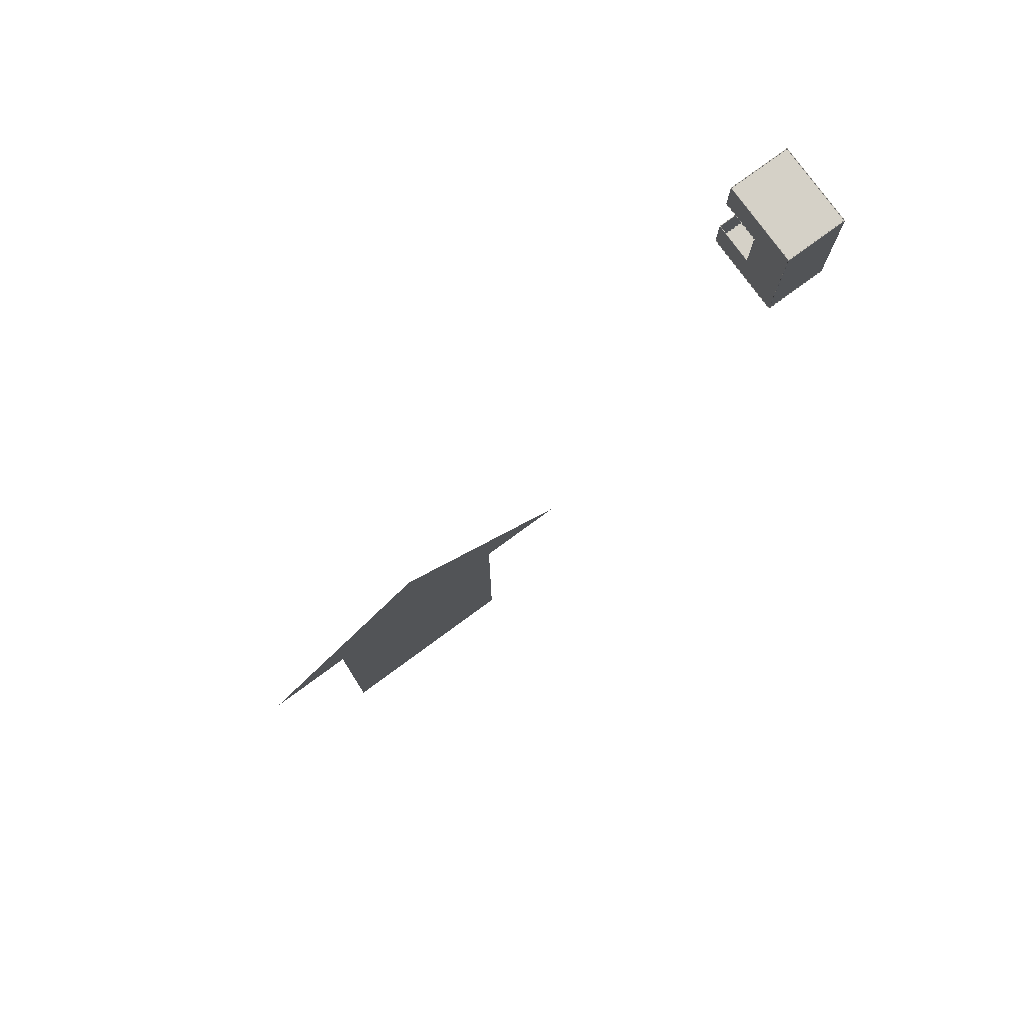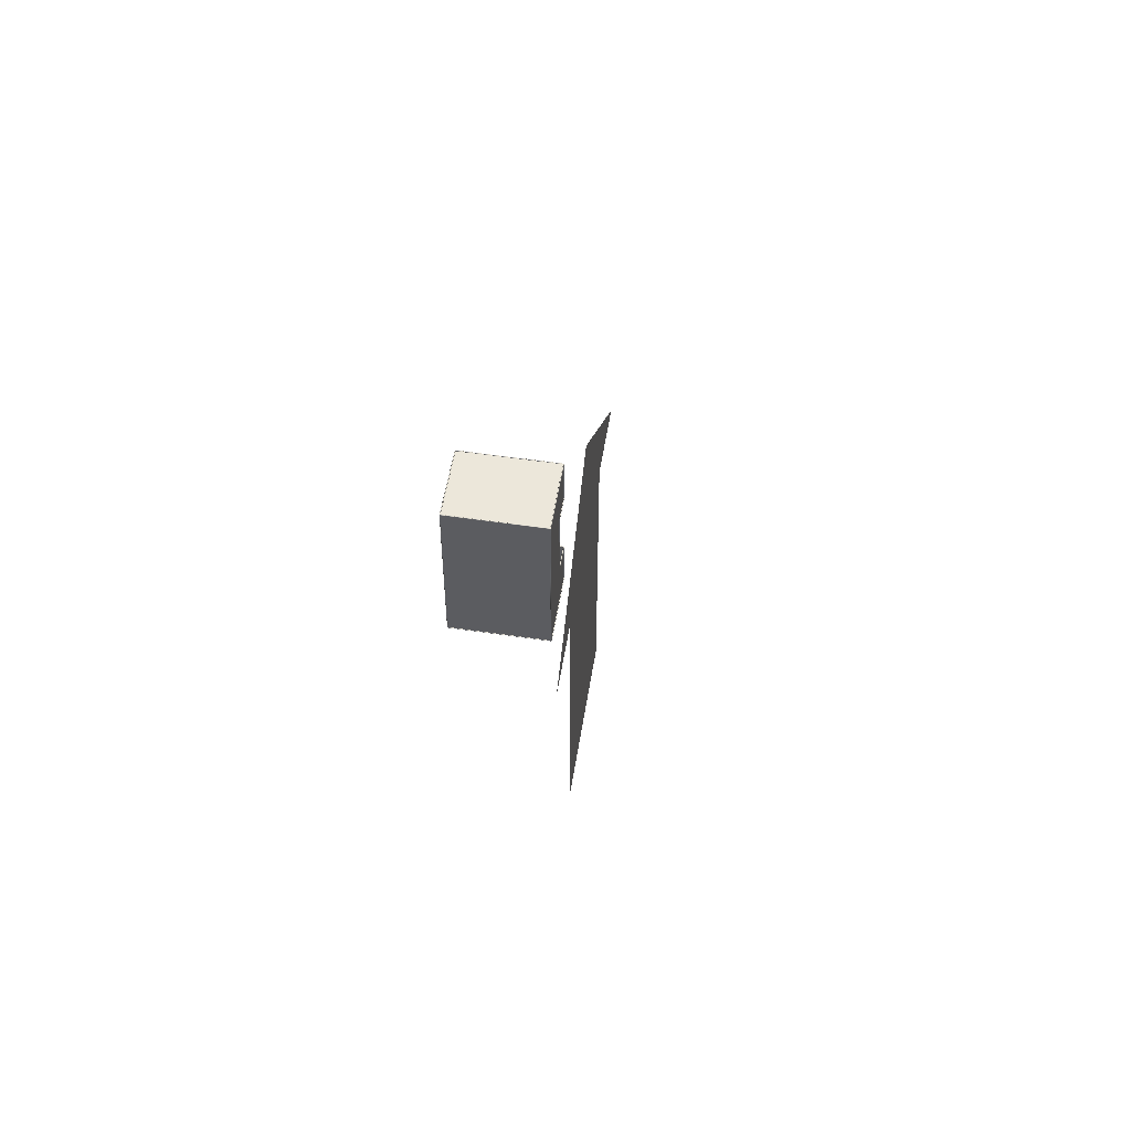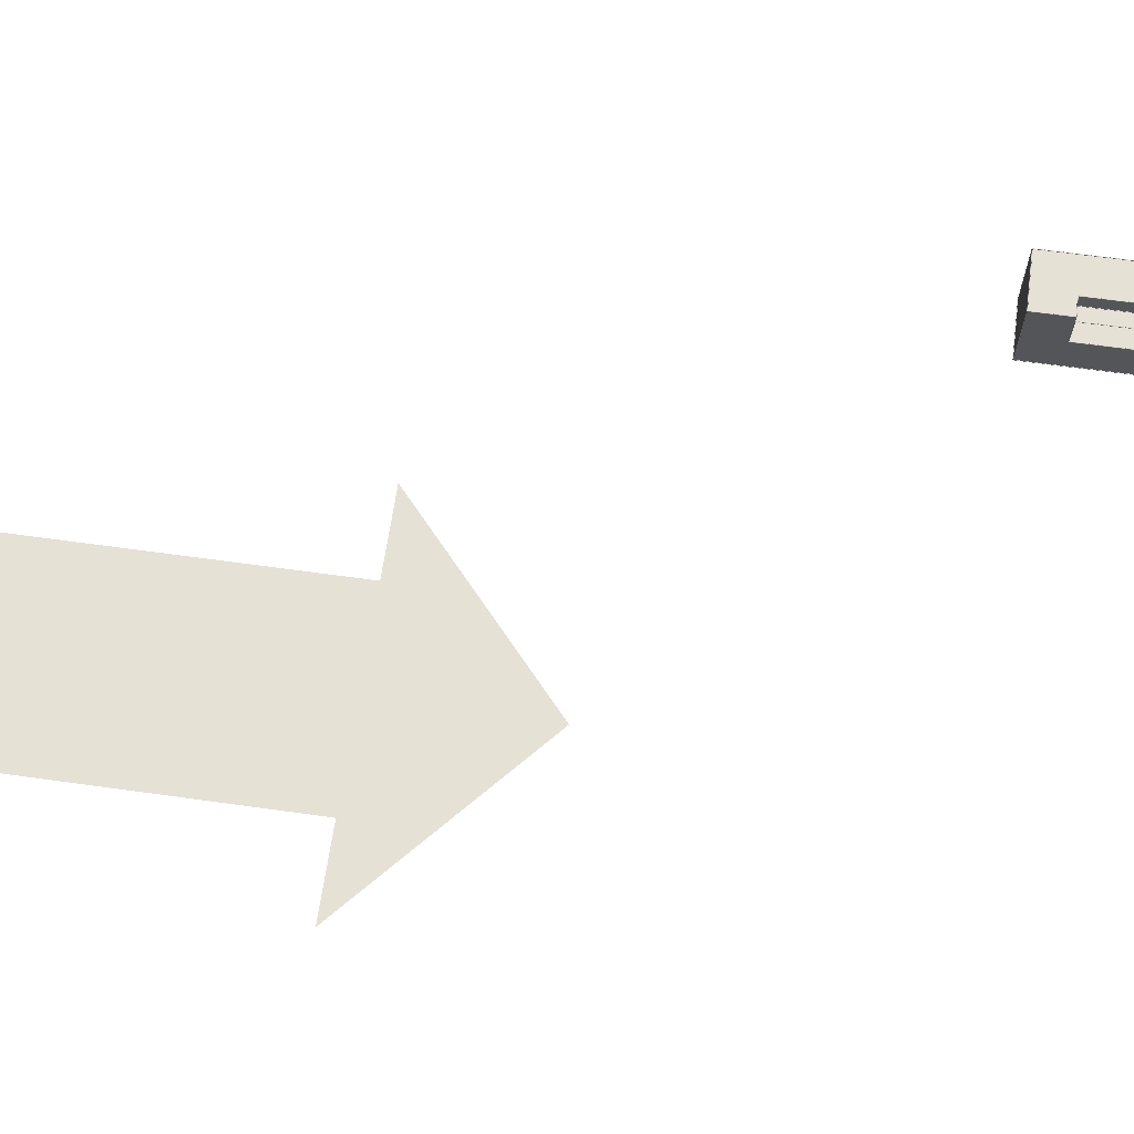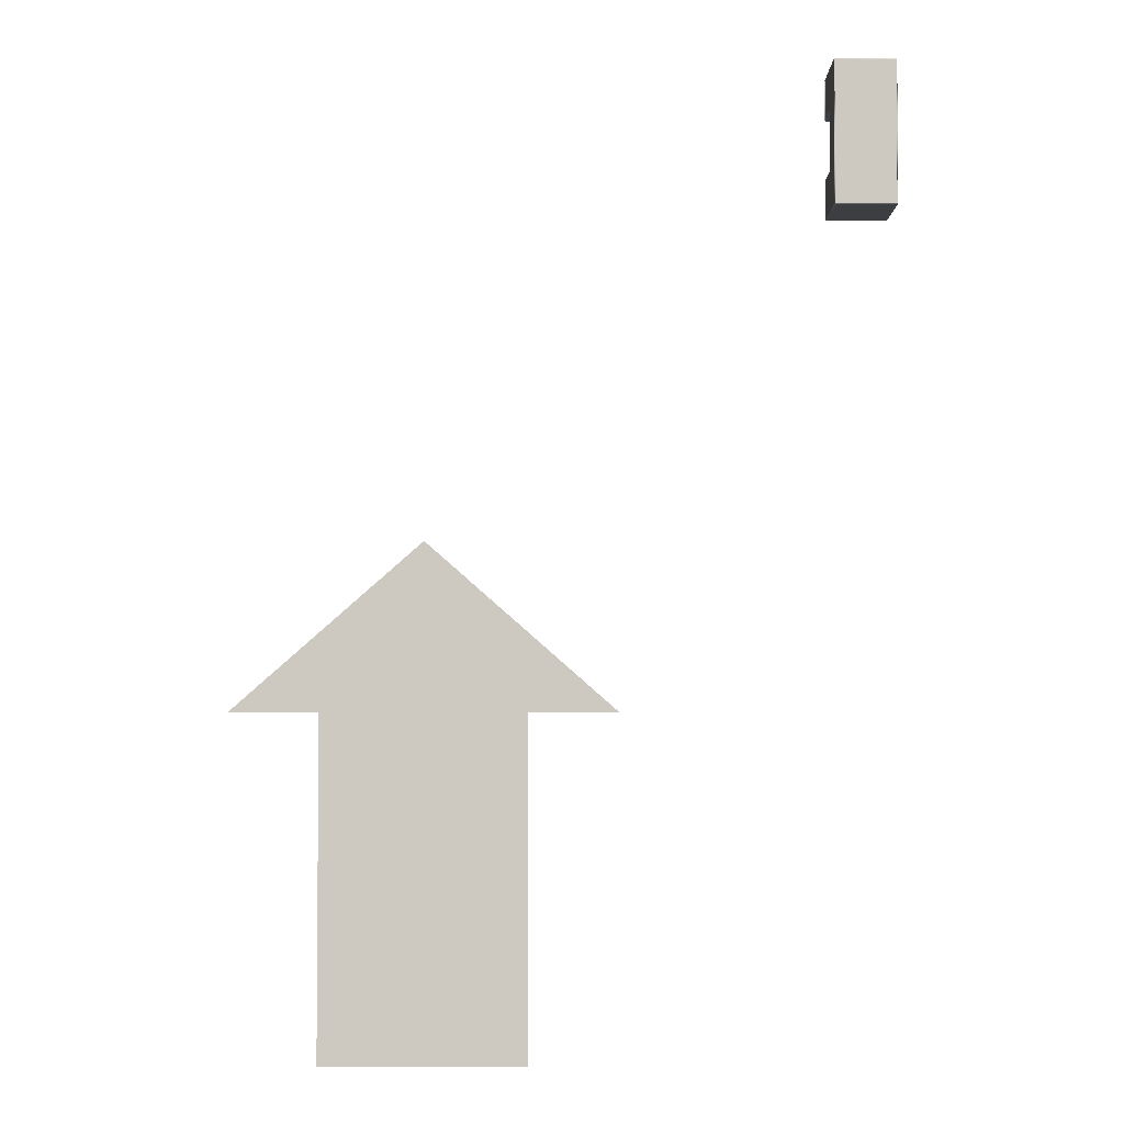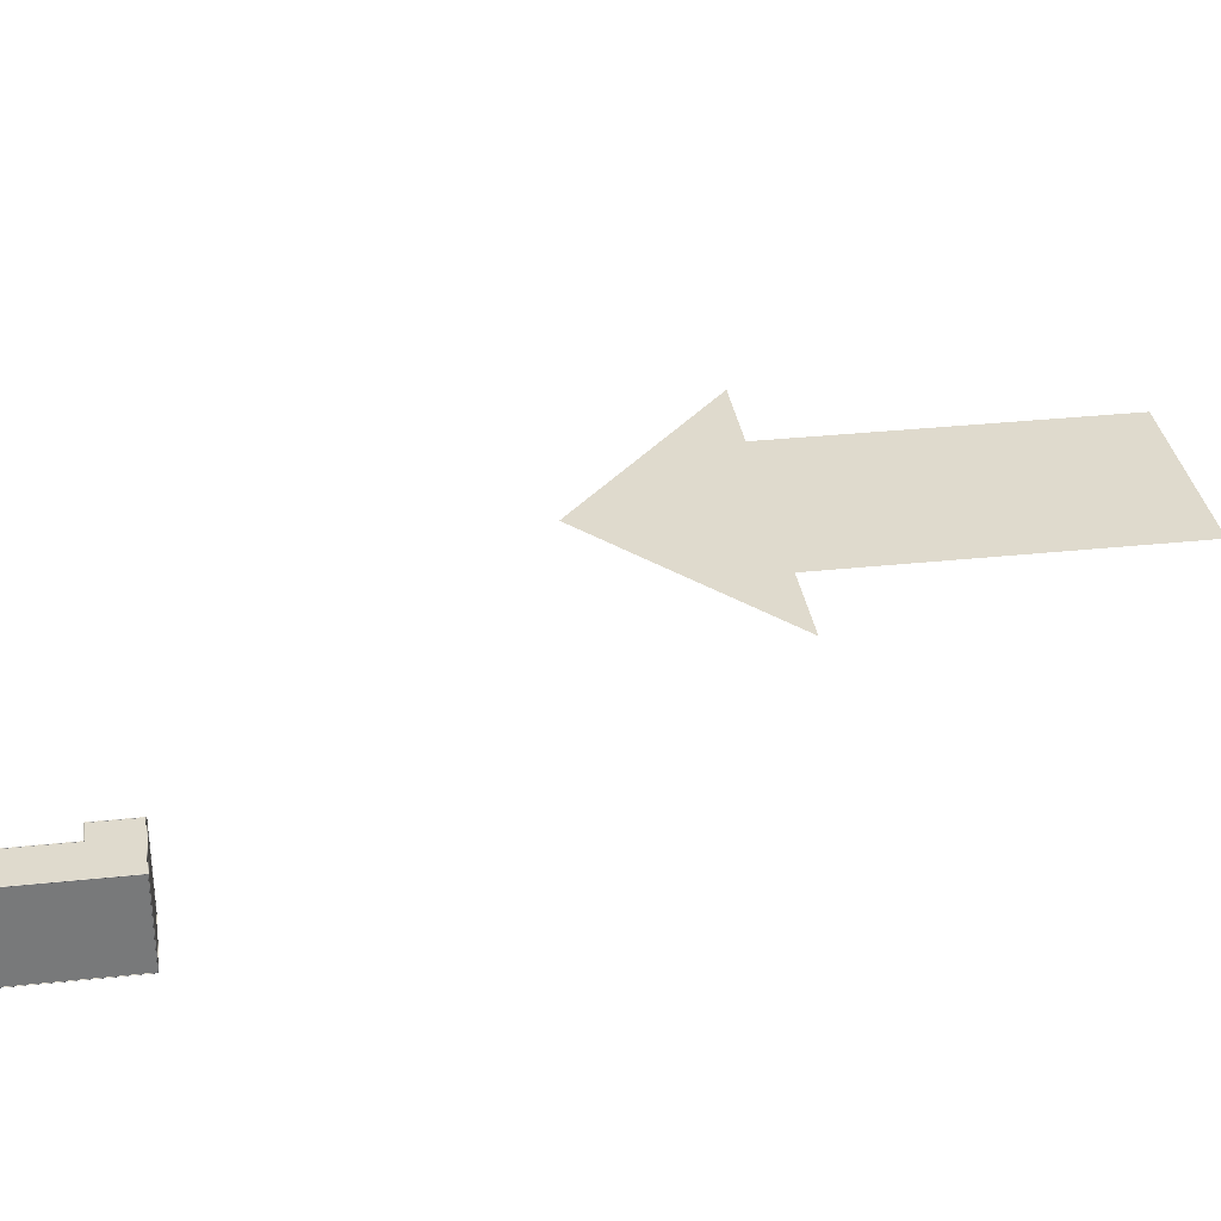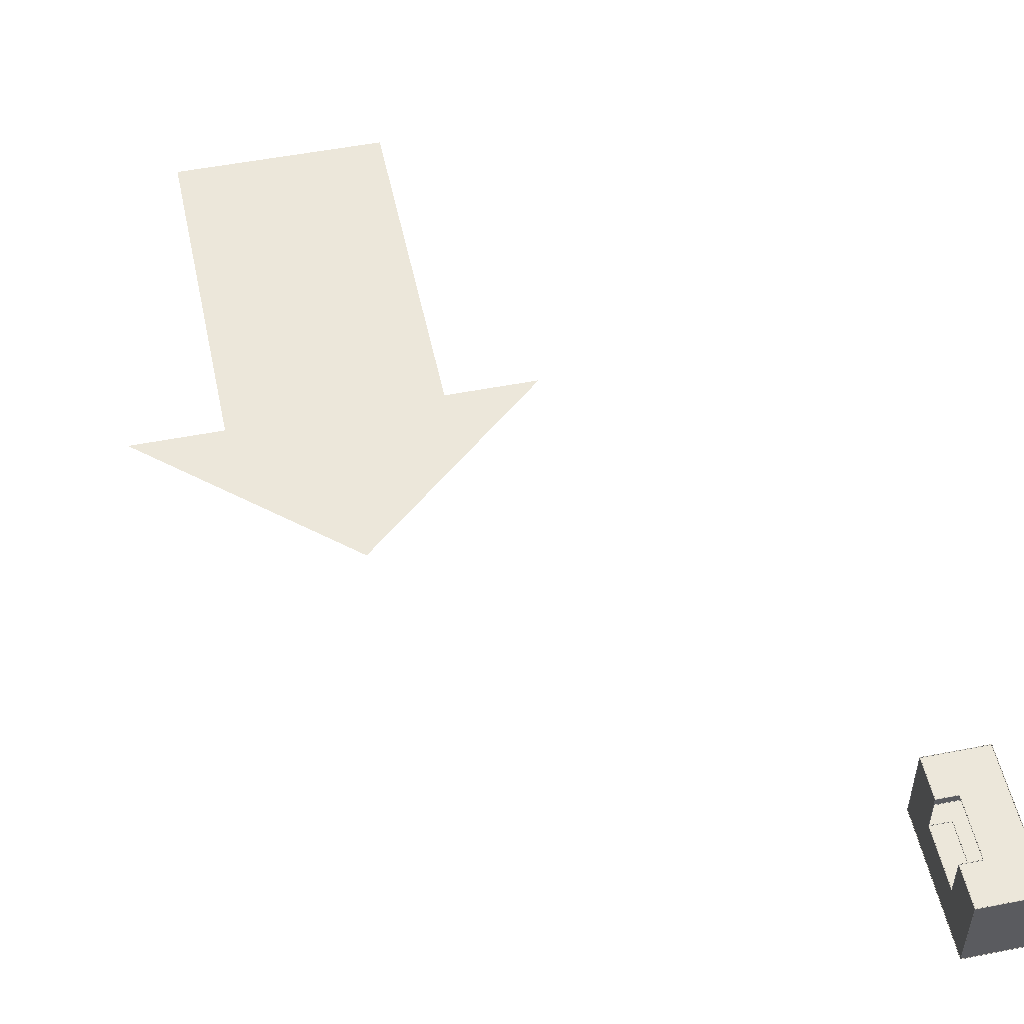
<metadata>
{"format":"obj","ext":"obj","renderer":"f3d","projection":"perspective","resolution":1024,"background":"white","views":[{"elev":78.8,"azim":143.8,"up":"+Y"},{"elev":53.5,"azim":-81.0,"up":"+Y"},{"elev":64.6,"azim":98.0,"up":"+Z"},{"elev":-3.4,"azim":-179.9,"up":"+Y"},{"elev":32.8,"azim":-98.4,"up":"+Z"},{"elev":52.1,"azim":168.1,"up":"+Z"}]}
</metadata>
<code>
o
g Group1
v 0.3549 -1.55 2.041
v 0.3549 -1.55 2.001
v 0.3749 -1.55 2.021
f 1 2 3
v 0.3349 -1.55 2.021
f 2 1 4
v 0.3549 1.45 2.001
v 0.3549 1.45 2.041
v 0.3749 1.45 2.021
f 5 6 7
v 0.3349 1.45 2.021
f 6 5 8
f 1 8 4
f 8 1 6
f 7 1 3
f 1 7 6
f 7 2 5
f 2 7 3
f 8 2 4
f 2 8 5
g Group10
v 1.355 3.47 -1.979
v 1.355 3.43 -1.979
v 1.335 3.45 -1.979
f 9 10 11
v 1.375 3.45 -1.979
f 10 9 12
v 1.355 3.43 0.02126
v 1.355 3.47 0.02126
v 1.335 3.45 0.02126
f 13 14 15
v 1.375 3.45 0.02126
f 14 13 16
f 9 16 12
f 16 9 14
f 15 9 11
f 9 15 14
f 15 10 13
f 10 15 11
f 16 10 12
f 10 16 13
g Group11
v 1.355 -1.55 0.04126
v 1.355 -1.55 0.001259
v 1.355 -1.53 0.02126
f 17 18 19
v 1.355 -1.57 0.02126
f 18 17 20
v 0.3549 -1.55 0.001259
v 0.3549 -1.55 0.04126
v 0.3549 -1.53 0.02126
f 21 22 23
v 0.3549 -1.57 0.02126
f 22 21 24
f 17 24 20
f 24 17 22
f 23 17 19
f 17 23 22
f 23 18 21
f 18 23 19
f 24 18 20
f 18 24 21
g Group12
v 1.355 -3.53 -1.979
v 1.355 -3.57 -1.979
v 1.335 -3.55 -1.979
f 25 26 27
v 1.375 -3.55 -1.979
f 26 25 28
v 1.355 -3.57 2.021
v 1.355 -3.53 2.021
v 1.335 -3.55 2.021
f 29 30 31
v 1.375 -3.55 2.021
f 30 29 32
f 25 32 28
f 32 25 30
f 31 25 27
f 25 31 30
f 31 26 29
f 26 31 27
f 32 26 28
f 26 32 29
g Group13
v 0.3549 3.45 2.041
v 0.3549 3.45 2.001
v 0.3549 3.47 2.021
f 33 34 35
v 0.3549 3.43 2.021
f 34 33 36
v -1.645 3.45 2.001
v -1.645 3.45 2.041
v -1.645 3.47 2.021
f 37 38 39
v -1.645 3.43 2.021
f 38 37 40
f 33 40 36
f 40 33 38
f 39 33 35
f 33 39 38
f 39 34 37
f 34 39 35
f 40 34 36
f 34 40 37
g Group14
v 1.355 1.45 2.041
v 1.355 1.45 2.001
v 1.375 1.45 2.021
f 41 42 43
v 1.335 1.45 2.021
f 42 41 44
v 1.355 3.45 2.001
v 1.355 3.45 2.041
v 1.375 3.45 2.021
f 45 46 47
v 1.335 3.45 2.021
f 46 45 48
f 41 48 44
f 48 41 46
f 47 41 43
f 41 47 46
f 47 42 45
f 42 47 43
f 48 42 44
f 42 48 45
g Group15
v -1.645 -3.55 2.041
v -1.645 -3.55 2.001
v -1.645 -3.57 2.021
f 49 50 51
v -1.645 -3.53 2.021
f 50 49 52
v 1.355 -3.55 2.001
v 1.355 -3.55 2.041
v 1.355 -3.57 2.021
f 53 54 55
v 1.355 -3.53 2.021
f 54 53 56
f 49 56 52
f 56 49 54
f 55 49 51
f 49 55 54
f 55 50 53
f 50 55 51
f 56 50 52
f 50 56 53
g Group16
v 0.3549 1.45 0.04126
v 0.3549 1.45 0.001259
v 0.3549 1.43 0.02126
f 57 58 59
v 0.3549 1.47 0.02126
f 58 57 60
v 1.355 1.45 0.001259
v 1.355 1.45 0.04126
v 1.355 1.43 0.02126
f 61 62 63
v 1.355 1.47 0.02126
f 62 61 64
f 57 64 60
f 64 57 62
f 63 57 59
f 57 63 62
f 63 58 61
f 58 63 59
f 64 58 60
f 58 64 61
g Group17
v -1.645 -3.53 -1.979
v -1.645 -3.57 -1.979
v -1.665 -3.55 -1.979
f 65 66 67
v -1.625 -3.55 -1.979
f 66 65 68
v -1.645 -3.57 2.021
v -1.645 -3.53 2.021
v -1.665 -3.55 2.021
f 69 70 71
v -1.625 -3.55 2.021
f 70 69 72
f 65 72 68
f 72 65 70
f 71 65 67
f 65 71 70
f 71 66 69
f 66 71 67
f 72 66 68
f 66 72 69
g Group18
v 1.355 -1.55 0.04126
v 1.355 -1.55 0.001259
v 1.375 -1.55 0.02126
f 73 74 75
v 1.335 -1.55 0.02126
f 74 73 76
v 1.355 1.45 0.001259
v 1.355 1.45 0.04126
v 1.375 1.45 0.02126
f 77 78 79
v 1.335 1.45 0.02126
f 78 77 80
f 73 80 76
f 80 73 78
f 79 73 75
f 73 79 78
f 79 74 77
f 74 79 75
f 80 74 76
f 74 80 77
g Group19
v 1.355 1.47 2.021
v 1.355 1.43 2.021
v 1.375 1.45 2.021
f 81 82 83
v 1.335 1.45 2.021
f 82 81 84
v 1.355 1.43 0.02126
v 1.355 1.47 0.02126
v 1.375 1.45 0.02126
f 85 86 87
v 1.335 1.45 0.02126
f 86 85 88
f 81 88 84
f 88 81 86
f 87 81 83
f 81 87 86
f 87 82 85
f 82 87 83
f 88 82 84
f 82 88 85
g Group2
v 0.3549 1.47 2.021
v 0.3549 1.43 2.021
v 0.3749 1.45 2.021
f 89 90 91
v 0.3349 1.45 2.021
f 90 89 92
v 0.3549 1.43 0.02126
v 0.3549 1.47 0.02126
v 0.3749 1.45 0.02126
f 93 94 95
v 0.3349 1.45 0.02126
f 94 93 96
f 89 96 92
f 96 89 94
f 95 89 91
f 89 95 94
f 95 90 93
f 90 95 91
f 96 90 92
f 90 96 93
g Group20
v 1.355 -3.55 2.041
v 1.355 -3.55 2.001
v 1.375 -3.55 2.021
f 97 98 99
v 1.335 -3.55 2.021
f 98 97 100
v 1.355 -1.55 2.001
v 1.355 -1.55 2.041
v 1.375 -1.55 2.021
f 101 102 103
v 1.335 -1.55 2.021
f 102 101 104
f 97 104 100
f 104 97 102
f 103 97 99
f 97 103 102
f 103 98 101
f 98 103 99
f 104 98 100
f 98 104 101
g Group21
v -1.645 -3.55 -1.959
v -1.645 -3.55 -1.999
v -1.645 -3.57 -1.979
f 105 106 107
v -1.645 -3.53 -1.979
f 106 105 108
v 1.355 -3.55 -1.999
v 1.355 -3.55 -1.959
v 1.355 -3.57 -1.979
f 109 110 111
v 1.355 -3.53 -1.979
f 110 109 112
f 105 112 108
f 112 105 110
f 111 105 107
f 105 111 110
f 111 106 109
f 106 111 107
f 112 106 108
f 106 112 109
g Group22
v 1.355 1.45 -1.959
v 1.355 1.45 -1.999
v 1.375 1.45 -1.979
f 113 114 115
v 1.335 1.45 -1.979
f 114 113 116
v 1.355 3.45 -1.999
v 1.355 3.45 -1.959
v 1.375 3.45 -1.979
f 117 118 119
v 1.335 3.45 -1.979
f 118 117 120
f 113 120 116
f 120 113 118
f 119 113 115
f 113 119 118
f 119 114 117
f 114 119 115
f 120 114 116
f 114 120 117
g Group23
v 1.355 -3.55 -1.959
v 1.355 -3.55 -1.999
v 1.375 -3.55 -1.979
f 121 122 123
v 1.335 -3.55 -1.979
f 122 121 124
v 1.355 -1.55 -1.999
v 1.355 -1.55 -1.959
v 1.375 -1.55 -1.979
f 125 126 127
v 1.335 -1.55 -1.979
f 126 125 128
f 121 128 124
f 128 121 126
f 127 121 123
f 121 127 126
f 127 122 125
f 122 127 123
f 128 122 124
f 122 128 125
g Group24
v 1.355 3.45 -1.959
v 1.355 3.45 -1.999
v 1.355 3.47 -1.979
f 129 130 131
v 1.355 3.43 -1.979
f 130 129 132
v -1.645 3.45 -1.999
v -1.645 3.45 -1.959
v -1.645 3.47 -1.979
f 133 134 135
v -1.645 3.43 -1.979
f 134 133 136
f 129 136 132
f 136 129 134
f 135 129 131
f 129 135 134
f 135 130 133
f 130 135 131
f 136 130 132
f 130 136 133
g Group25
v -1.645 3.45 -1.959
v -1.645 3.45 -1.999
v -1.665 3.45 -1.979
f 137 138 139
v -1.625 3.45 -1.979
f 138 137 140
v -1.645 -3.55 -1.999
v -1.645 -3.55 -1.959
v -1.665 -3.55 -1.979
f 141 142 143
v -1.625 -3.55 -1.979
f 142 141 144
f 137 144 140
f 144 137 142
f 143 137 139
f 137 143 142
f 143 138 141
f 138 143 139
f 144 138 140
f 138 144 141
g Group26
v 1.355 -1.55 -1.959
v 1.355 -1.55 -1.999
v 1.375 -1.55 -1.979
f 145 146 147
v 1.335 -1.55 -1.979
f 146 145 148
v 1.355 1.45 -1.999
v 1.355 1.45 -1.959
v 1.375 1.45 -1.979
f 149 150 151
v 1.335 1.45 -1.979
f 150 149 152
f 145 152 148
f 152 145 150
f 151 145 147
f 145 151 150
f 151 146 149
f 146 151 147
f 152 146 148
f 146 152 149
g Group27
v 1.355 3.45 -1.979
v -1.645 -3.55 -1.979
v -1.645 3.45 -1.979
f 153 154 155
v 1.355 -3.55 -1.979
f 154 153 156
v 1.355 1.45 -1.979
f 156 153 157
v 1.355 -1.55 -1.979
f 156 157 158
v -1.645 -3.55 2.021
v 0.3549 -1.55 2.021
v -1.645 3.45 2.021
f 159 160 161
v 1.355 -3.55 2.021
f 160 159 162
v 1.355 -1.55 2.021
f 160 162 163
v 0.3549 3.45 2.021
f 160 164 161
v 0.3549 1.45 2.021
f 164 160 165
v 1.355 1.45 2.021
f 164 165 166
v 1.355 3.45 2.021
f 164 166 167
f 161 153 155
v 1.355 3.45 0.02126
f 153 161 168
f 168 161 167
f 167 161 164
v 1.355 -1.55 0.02126
f 157 169 158
v 1.355 1.45 0.02126
f 169 157 170
f 170 157 153
f 170 153 166
f 166 153 167
f 167 153 168
f 158 162 156
f 162 158 163
f 163 158 169
f 162 154 156
f 154 162 159
f 161 154 159
f 154 161 155
v 0.3549 1.45 0.02126
v 0.3549 -1.55 0.02126
f 169 171 172
f 171 169 170
f 166 171 170
f 171 166 165
v 1.355 -1.55 2.041
v 1.355 -1.55 2.001
v 1.355 -1.53 2.021
f 173 174 175
v 1.355 -1.57 2.021
f 174 173 176
v 0.3549 -1.55 2.001
v 0.3549 -1.55 2.041
v 0.3549 -1.53 2.021
f 177 178 179
v 0.3549 -1.57 2.021
f 178 177 180
f 173 180 176
f 180 173 178
f 179 173 175
f 173 179 178
f 179 174 177
f 174 179 175
f 180 174 176
f 174 180 177
v 26.09 -44.65 -1.444e-15
v 16.03 -27.83 1.444e-15
v 16.03 -44.65 1.444e-15
f 181 182 183
v 21.06 -19.57 -1.444e-15
f 182 181 184
v 26.09 -27.83 -1.444e-15
f 184 181 185
v 30.48 -27.83 -1.444e-15
f 184 185 186
v 11.64 -27.83 1.444e-15
f 184 187 182
g Group3
v -1.645 3.47 -1.979
v -1.645 3.43 -1.979
v -1.665 3.45 -1.979
f 188 189 190
v -1.625 3.45 -1.979
f 189 188 191
v -1.645 3.43 2.021
v -1.645 3.47 2.021
v -1.665 3.45 2.021
f 192 193 194
v -1.625 3.45 2.021
f 193 192 195
f 188 195 191
f 195 188 193
f 194 188 190
f 188 194 193
f 194 189 192
f 189 194 190
f 195 189 191
f 189 195 192
g Group4
v 0.3549 -1.55 0.04126
v 0.3549 -1.55 0.001259
v 0.3749 -1.55 0.02126
f 196 197 198
v 0.3349 -1.55 0.02126
f 197 196 199
v 0.3549 1.45 0.001259
v 0.3549 1.45 0.04126
v 0.3749 1.45 0.02126
f 200 201 202
v 0.3349 1.45 0.02126
f 201 200 203
f 196 203 199
f 203 196 201
f 202 196 198
f 196 202 201
f 202 197 200
f 197 202 198
f 203 197 199
f 197 203 200
g Group5
v -1.645 3.45 2.041
v -1.645 3.45 2.001
v -1.665 3.45 2.021
f 204 205 206
v -1.625 3.45 2.021
f 205 204 207
v -1.645 -3.55 2.001
v -1.645 -3.55 2.041
v -1.665 -3.55 2.021
f 208 209 210
v -1.625 -3.55 2.021
f 209 208 211
f 204 211 207
f 211 204 209
f 210 204 206
f 204 210 209
f 210 205 208
f 205 210 206
f 211 205 207
f 205 211 208
g Group6
v 1.355 3.45 2.041
v 1.355 3.45 2.001
v 1.355 3.47 2.021
f 212 213 214
v 1.355 3.43 2.021
f 213 212 215
v 0.3549 3.45 2.001
v 0.3549 3.45 2.041
v 0.3549 3.47 2.021
f 216 217 218
v 0.3549 3.43 2.021
f 217 216 219
f 212 219 215
f 219 212 217
f 218 212 214
f 212 218 217
f 218 213 216
f 213 218 214
f 219 213 215
f 213 219 216
g Group7
v 1.355 3.47 0.02126
v 1.355 3.43 0.02126
v 1.335 3.45 0.02126
f 220 221 222
v 1.375 3.45 0.02126
f 221 220 223
v 1.355 3.43 2.021
v 1.355 3.47 2.021
v 1.335 3.45 2.021
f 224 225 226
v 1.375 3.45 2.021
f 225 224 227
f 220 227 223
f 227 220 225
f 226 220 222
f 220 226 225
f 226 221 224
f 221 226 222
f 227 221 223
f 221 227 224
g Group8
v 1.355 -1.53 2.021
v 1.355 -1.57 2.021
v 1.375 -1.55 2.021
f 228 229 230
v 1.335 -1.55 2.021
f 229 228 231
v 1.355 -1.57 0.02126
v 1.355 -1.53 0.02126
v 1.375 -1.55 0.02126
f 232 233 234
v 1.335 -1.55 0.02126
f 233 232 235
f 228 235 231
f 235 228 233
f 234 228 230
f 228 234 233
f 234 229 232
f 229 234 230
f 235 229 231
f 229 235 232
g Group9
v 0.3549 1.45 2.041
v 0.3549 1.45 2.001
v 0.3549 1.43 2.021
f 236 237 238
v 0.3549 1.47 2.021
f 237 236 239
v 1.355 1.45 2.001
v 1.355 1.45 2.041
v 1.355 1.43 2.021
f 240 241 242
v 1.355 1.47 2.021
f 241 240 243
f 236 243 239
f 243 236 241
f 242 236 238
f 236 242 241
f 242 237 240
f 237 242 238
f 243 237 239
f 237 243 240

</code>
